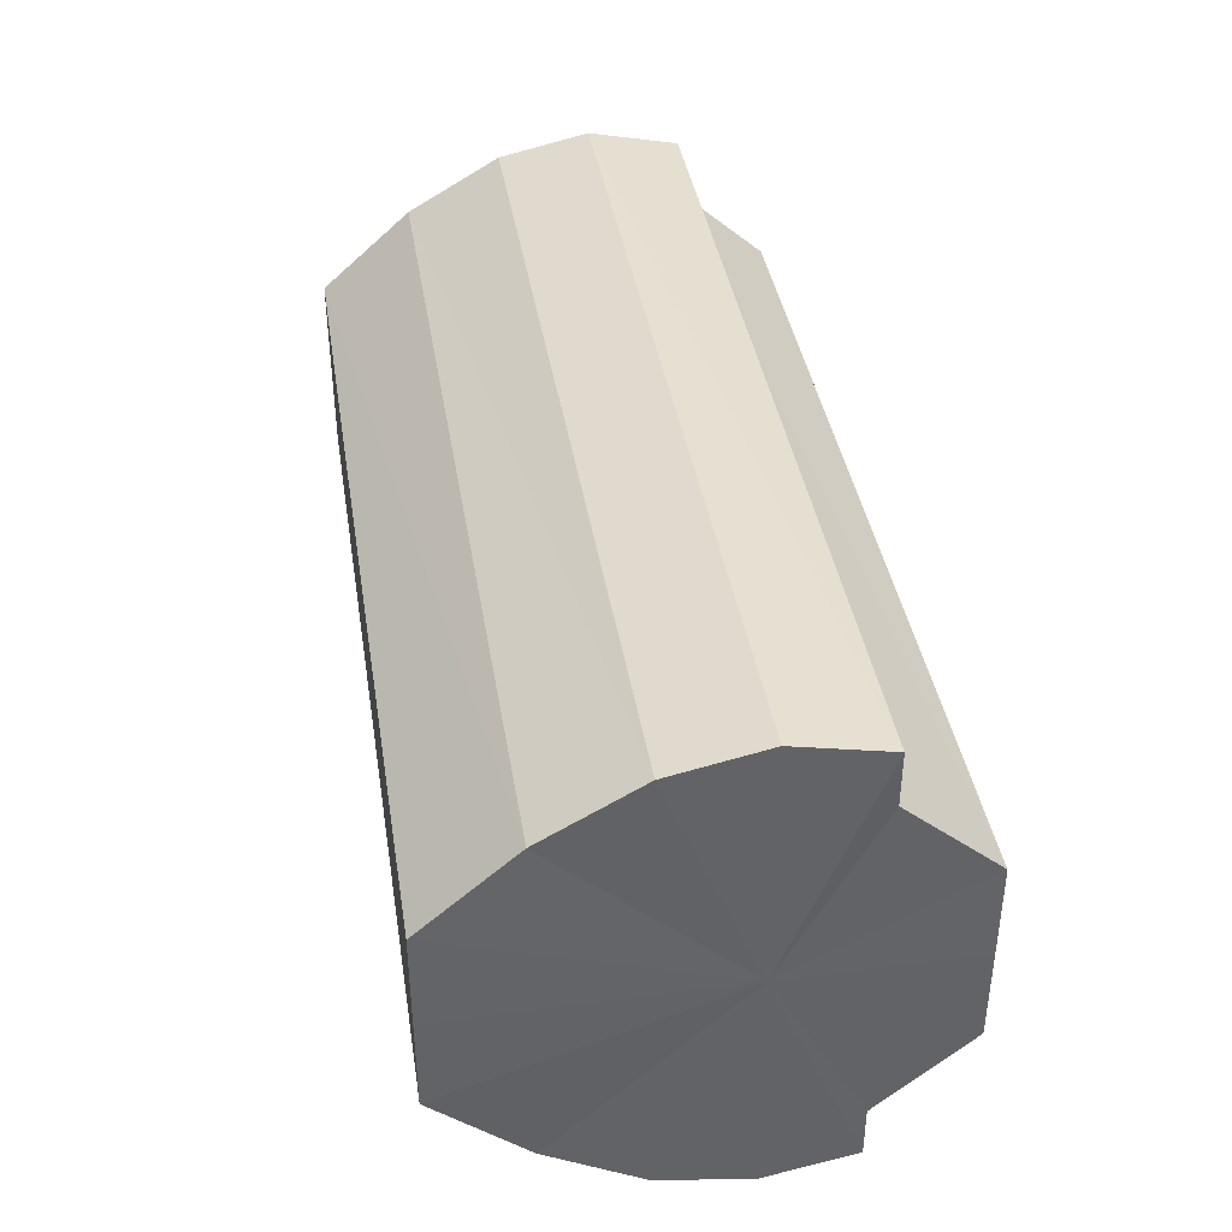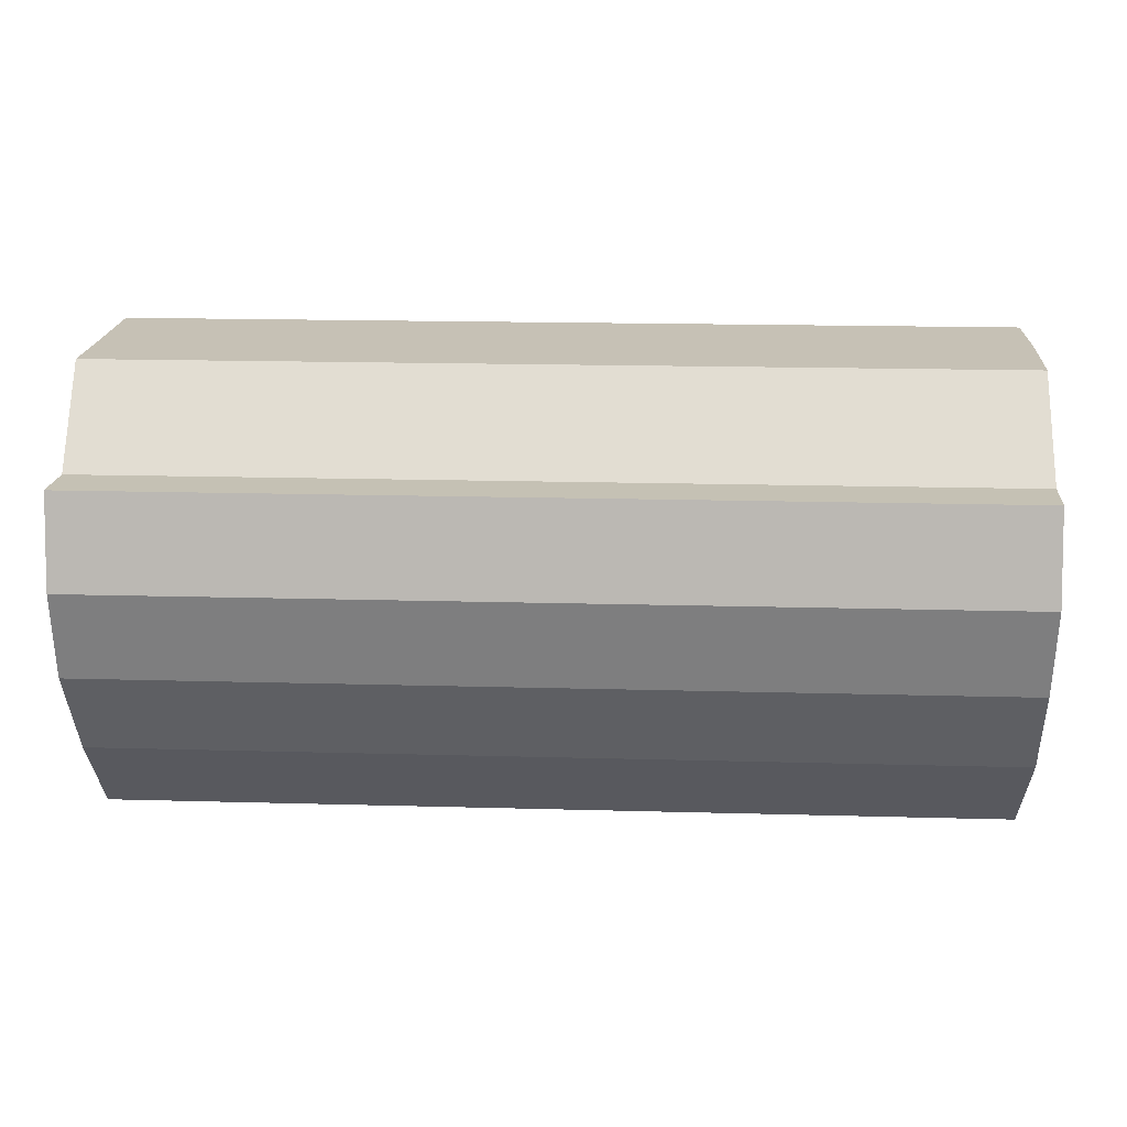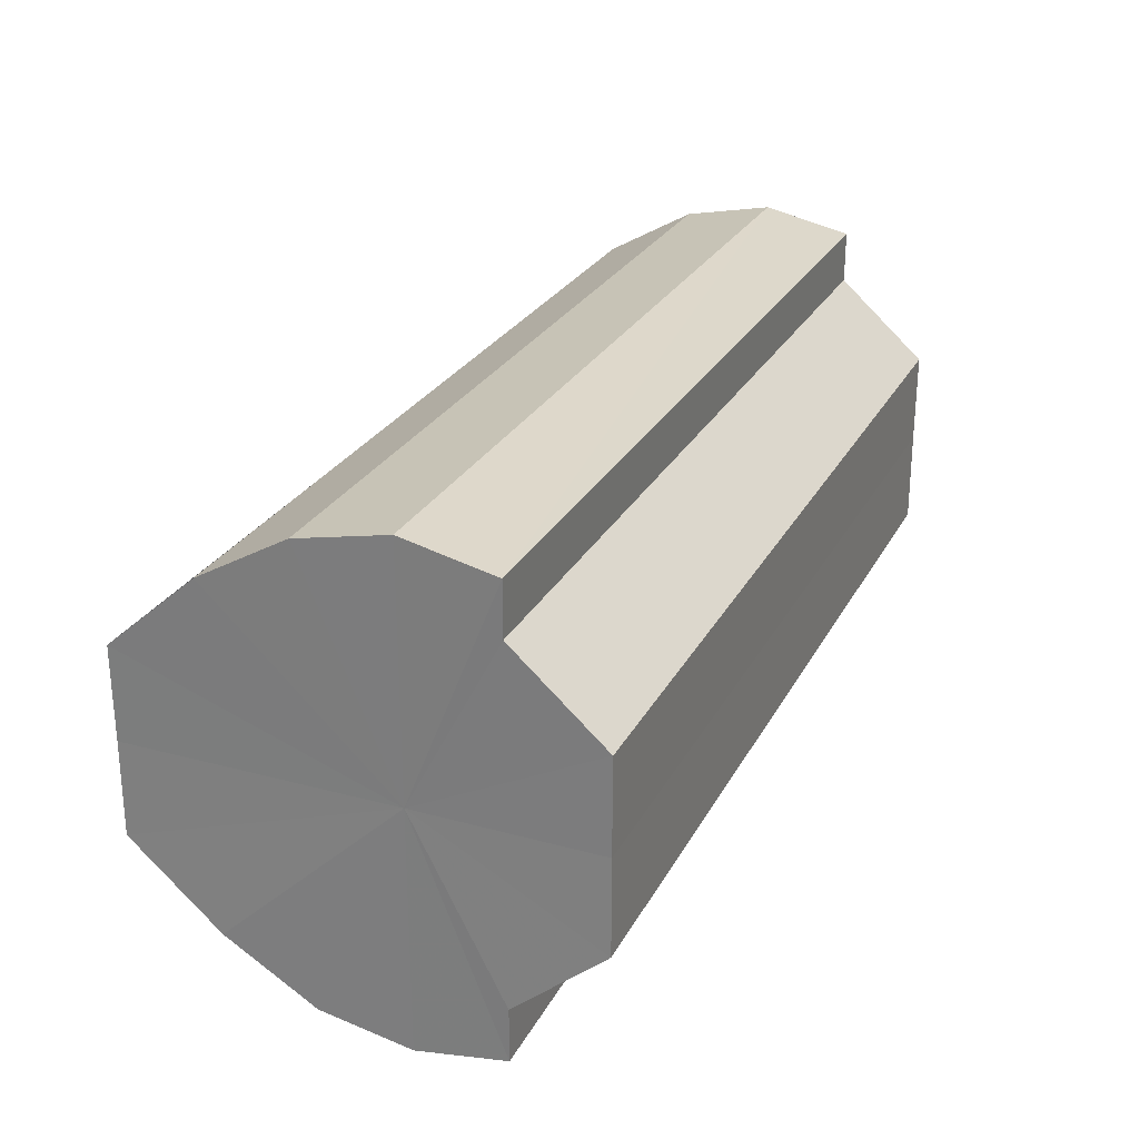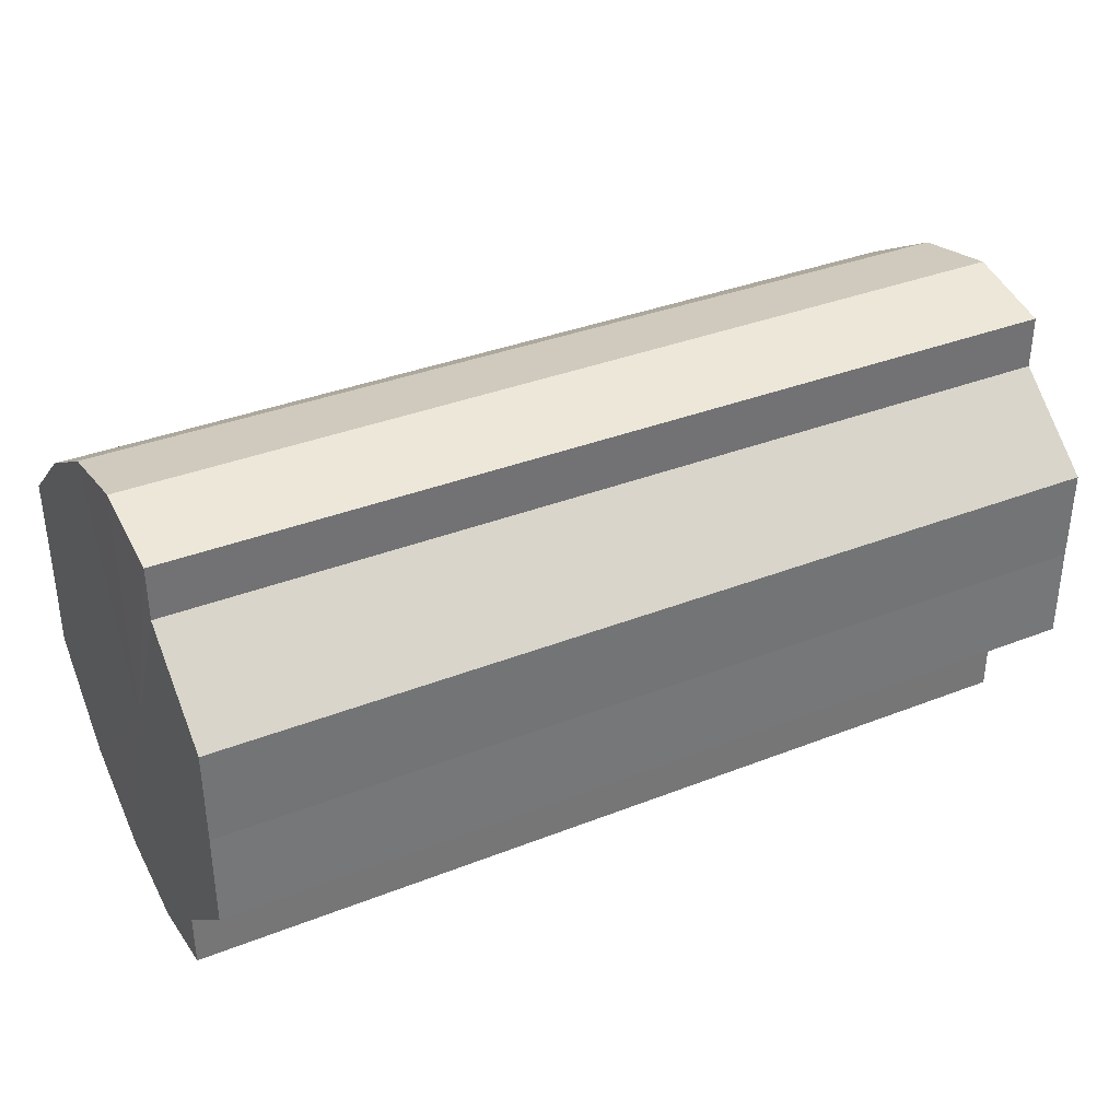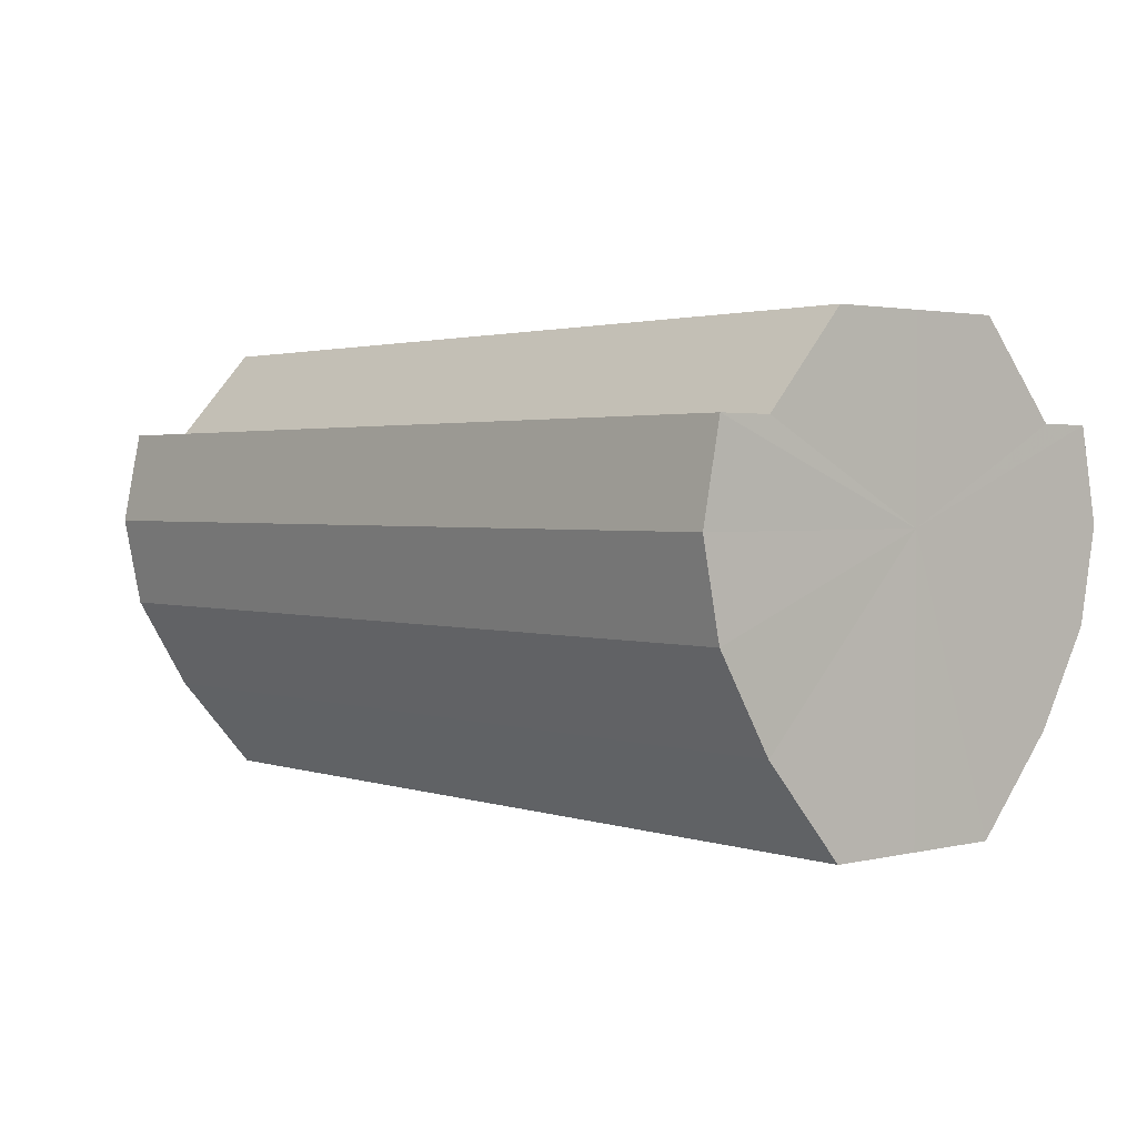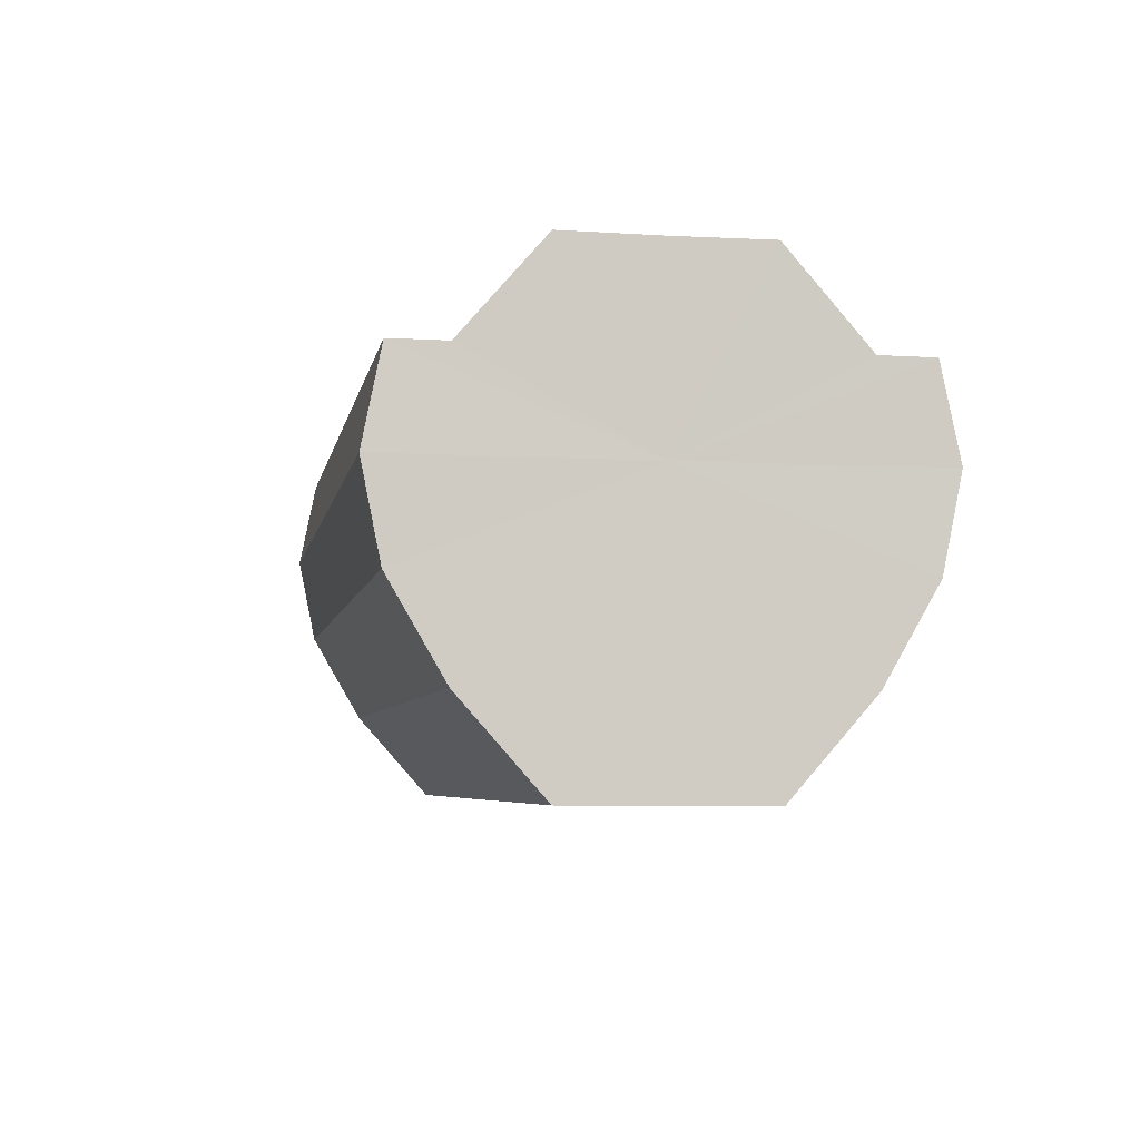
<metadata>
{"format":"obj","ext":"obj","renderer":"f3d","projection":"perspective","resolution":1024,"background":"white","views":[{"elev":39.6,"azim":80.9,"up":"+Z"},{"elev":18.5,"azim":3.1,"up":"+Y"},{"elev":26.4,"azim":112.8,"up":"+Z"},{"elev":35.4,"azim":152.5,"up":"+Z"},{"elev":2.0,"azim":-130.0,"up":"+Y"},{"elev":-5.4,"azim":-99.9,"up":"+Y"}]}
</metadata>
<code>
o 26068
v 2220 1859 10.47
v 2220 1859 10.47
v 2220 1859 10.47
v 2220 1859 10.46
v 2220 1859 10.47
v 2220 1859 10.47
v 2220 1859 10.47
v 2220 1859 10.45
v 2220 1859 10.46
v 2220 1859 10.46
v 2220 1859 10.46
v 2220 1859 10.44
v 2220 1859 10.45
v 2220 1859 10.45
v 2220 1859 10.45
v 2220 1859 10.43
v 2220 1859 10.44
v 2220 1859 10.44
v 2220 1859 10.44
v 2220 1859 10.42
v 2220 1859 10.43
v 2220 1859 10.43
v 2220 1859 10.43
v 2220 1859 10.42
v 2220 1859 10.42
v 2220 1859 10.42
v 2220 1859 10.42
v 2220 1859 10.42
v 2220 1859 10.42
v 2220 1859 10.42
v 2220 1859 10.42
v 2220 1859 10.42
v 2220 1859 10.47
v 2220 1859 10.47
v 2220 1859 10.47
v 2220 1859 10.46
v 2220 1859 10.46
v 2220 1859 10.47
v 2220 1859 10.47
v 2220 1859 10.46
v 2220 1859 10.47
v 2220 1859 10.45
v 2220 1859 10.45
v 2220 1859 10.45
v 2220 1859 10.46
v 2220 1859 10.44
v 2220 1859 10.45
v 2220 1859 10.44
v 2220 1859 10.44
v 2220 1859 10.43
v 2220 1859 10.44
v 2220 1859 10.42
v 2220 1859 10.43
v 2220 1859 10.43
v 2220 1859 10.43
v 2220 1859 10.42
v 2220 1859 10.42
v 2220 1859 10.42
v 2220 1859 10.42
v 2220 1859 10.42
v 2220 1859 10.42
v 2220 1859 10.42
v 2220 1859 10.42
v 2220 1859 10.42
v 2220 1859 10.44
v 2220 1859 10.47
v 2220 1859 10.47
v 2220 1859 10.46
v 2220 1859 10.47
v 2220 1859 10.45
v 2220 1859 10.46
v 2220 1859 10.44
v 2220 1859 10.45
v 2220 1859 10.43
v 2220 1859 10.44
v 2220 1859 10.42
v 2220 1859 10.43
v 2220 1859 10.42
v 2220 1859 10.42
v 2220 1859 10.42
v 2220 1859 10.42
v 2220 1859 10.44
v 2220 1859 10.47
v 2220 1859 10.47
v 2220 1859 10.47
v 2220 1859 10.46
v 2220 1859 10.46
v 2220 1859 10.45
v 2220 1859 10.45
v 2220 1859 10.44
v 2220 1859 10.44
v 2220 1859 10.43
v 2220 1859 10.43
v 2220 1859 10.42
v 2220 1859 10.42
v 2220 1859 10.42
v 2220 1859 10.42
v 2220 1859 10.42
f 1 2 3
f 2 4 5
f 6 1 7
f 4 8 9
f 10 6 11
f 8 12 13
f 14 10 15
f 12 16 17
f 18 14 19
f 16 20 21
f 22 18 23
f 20 24 25
f 26 22 27
f 24 28 29
f 30 26 31
f 28 30 32
f 33 34 35
f 35 36 37
f 38 39 33
f 40 41 38
f 37 42 43
f 44 45 40
f 46 47 44
f 43 48 49
f 50 51 46
f 52 53 50
f 49 54 55
f 56 57 52
f 58 59 56
f 55 60 61
f 62 63 58
f 61 64 62
f 65 66 67
f 65 68 66
f 65 67 69
f 65 70 68
f 65 69 71
f 65 72 70
f 65 71 73
f 65 74 72
f 65 73 75
f 65 76 74
f 65 75 77
f 65 78 76
f 65 77 79
f 65 80 78
f 65 79 81
f 65 81 80
f 82 83 84
f 82 85 83
f 82 84 86
f 82 87 85
f 82 86 88
f 82 89 87
f 82 88 90
f 82 91 89
f 82 90 92
f 82 93 91
f 82 92 94
f 82 95 93
f 82 94 96
f 82 97 95
f 82 96 98
f 82 98 97

</code>
